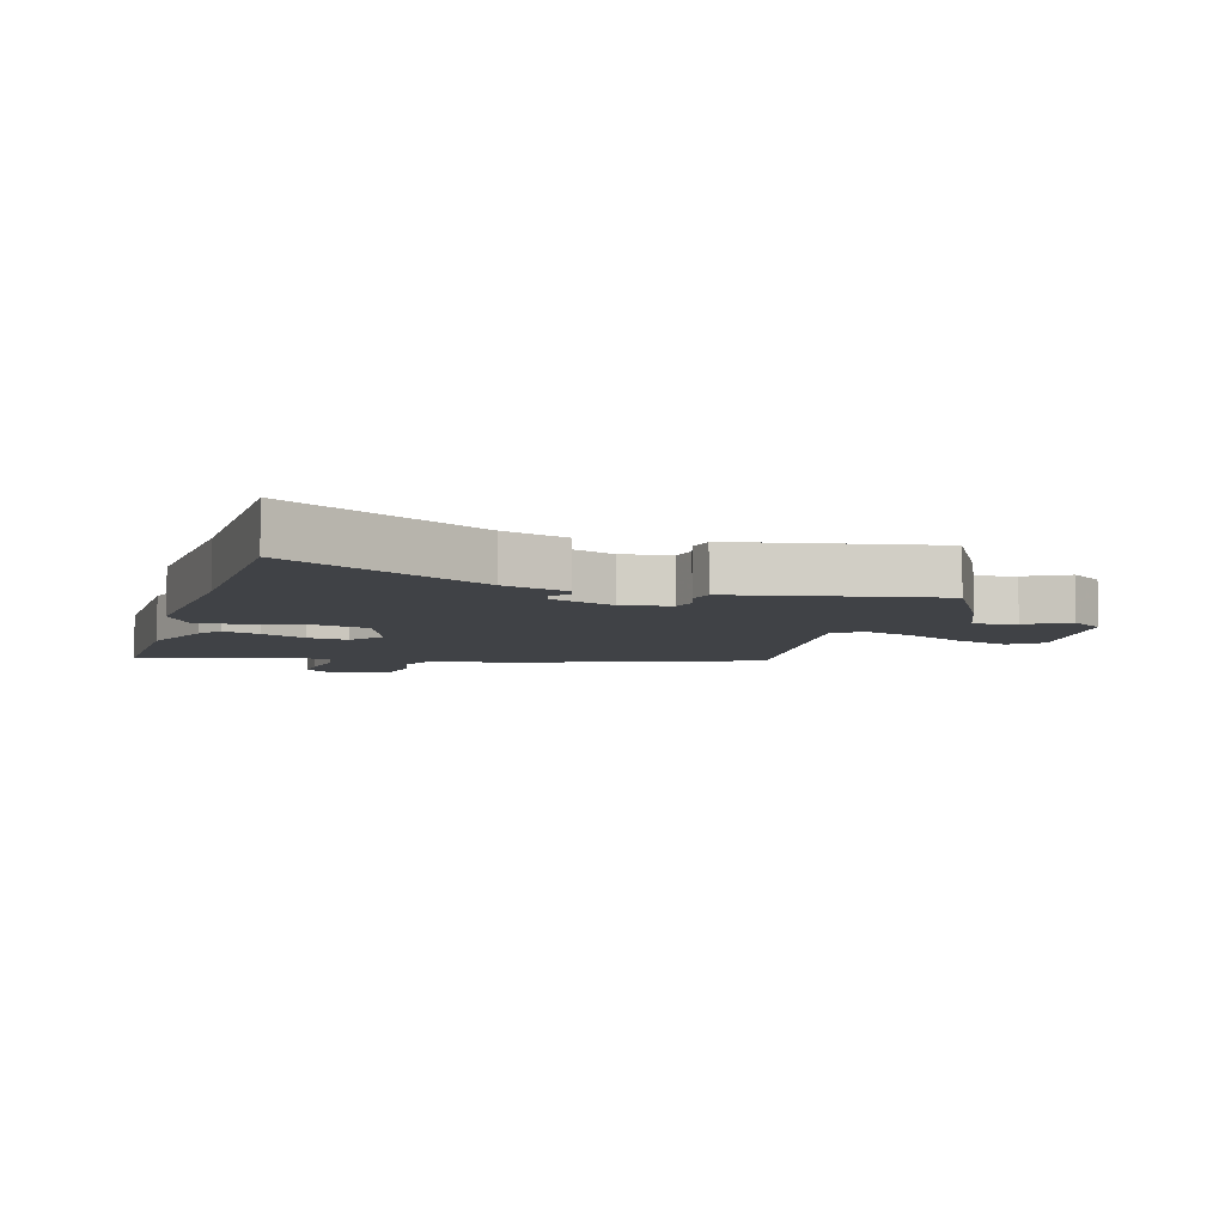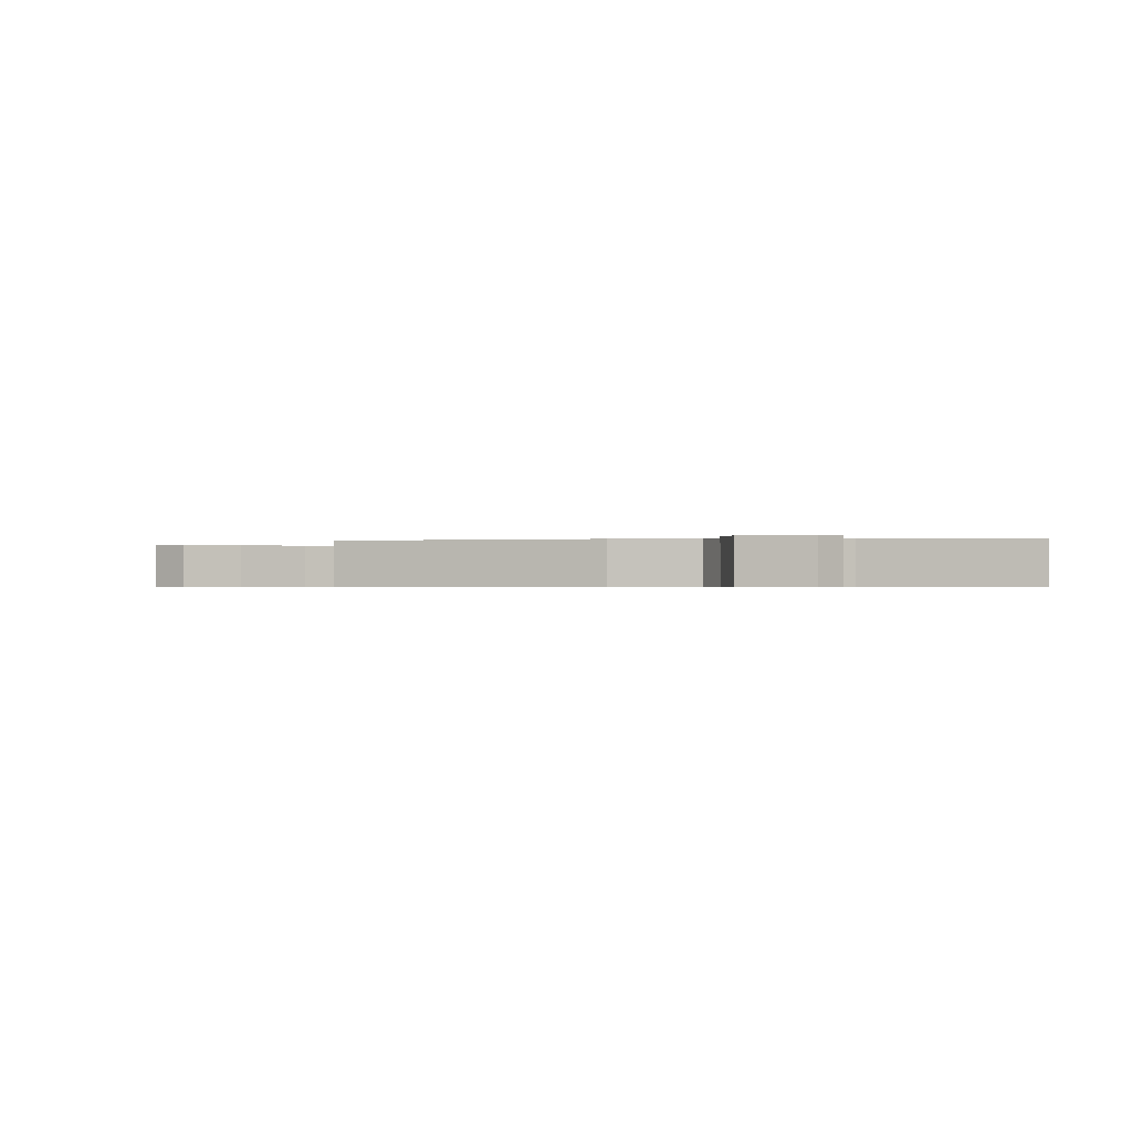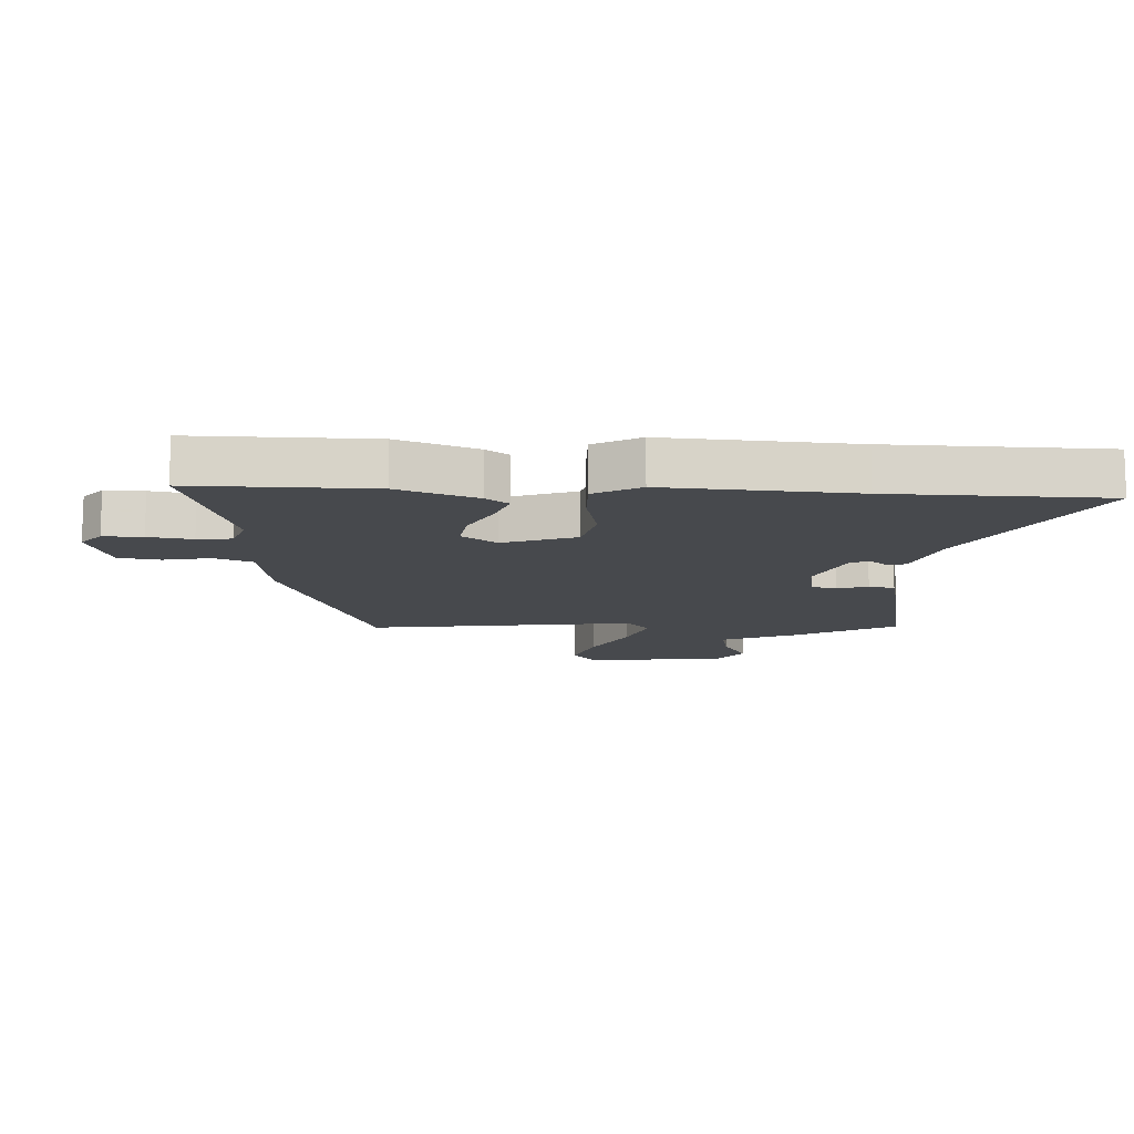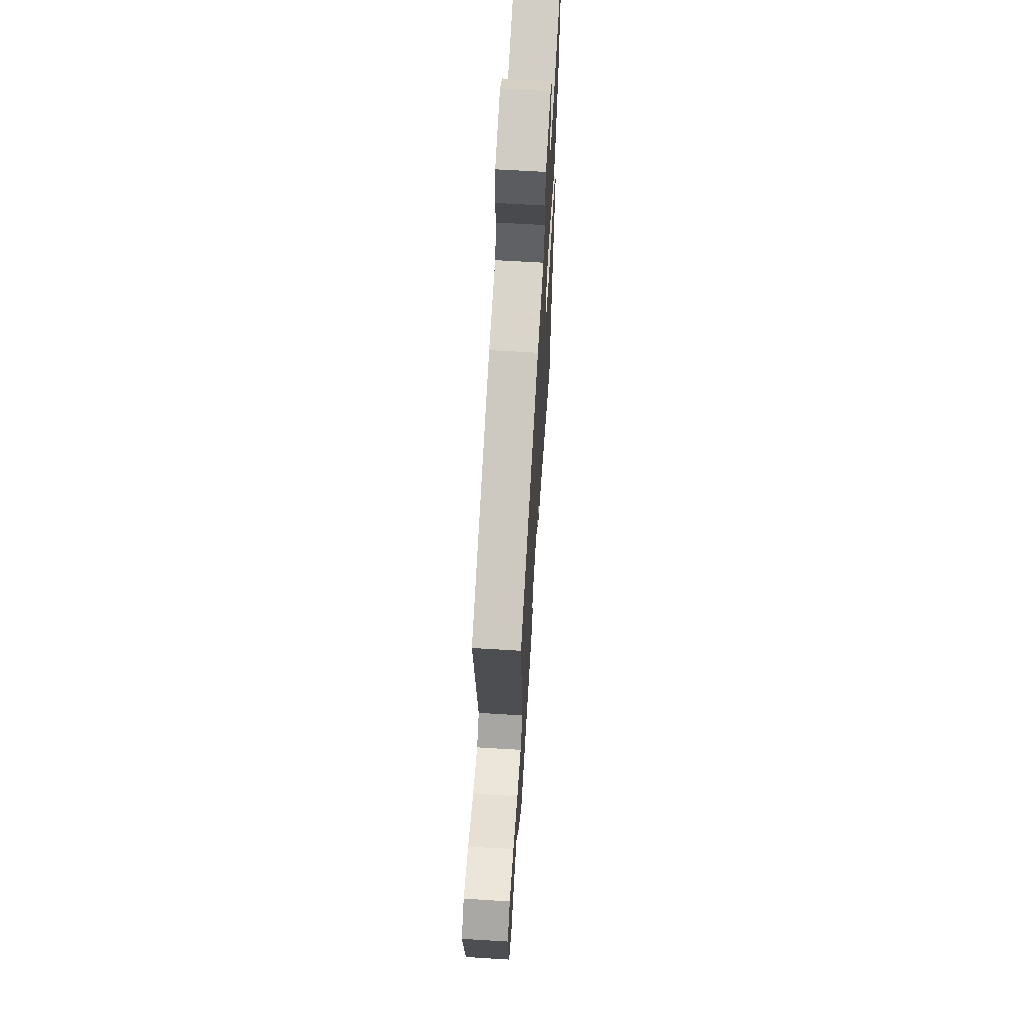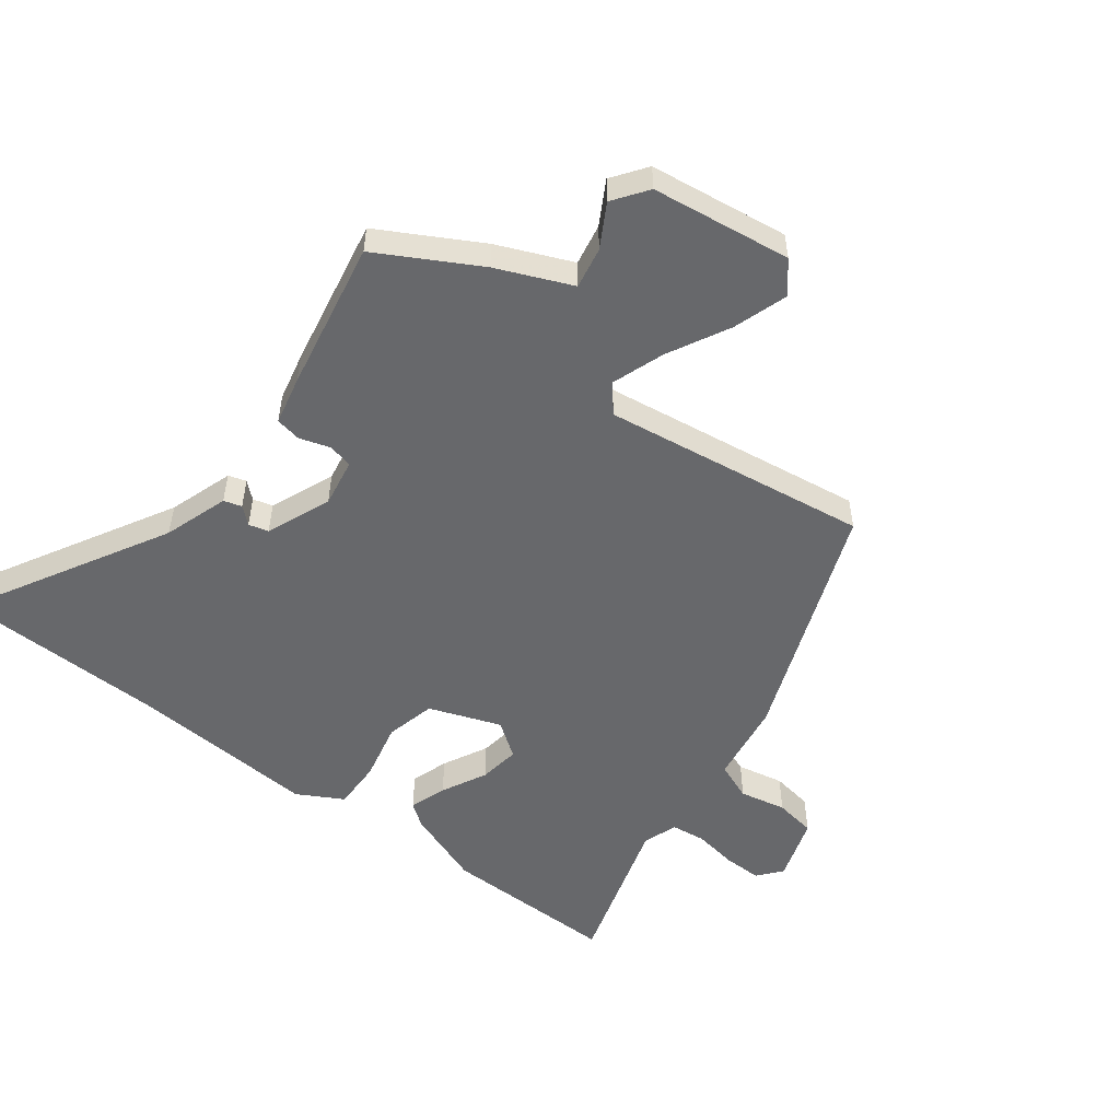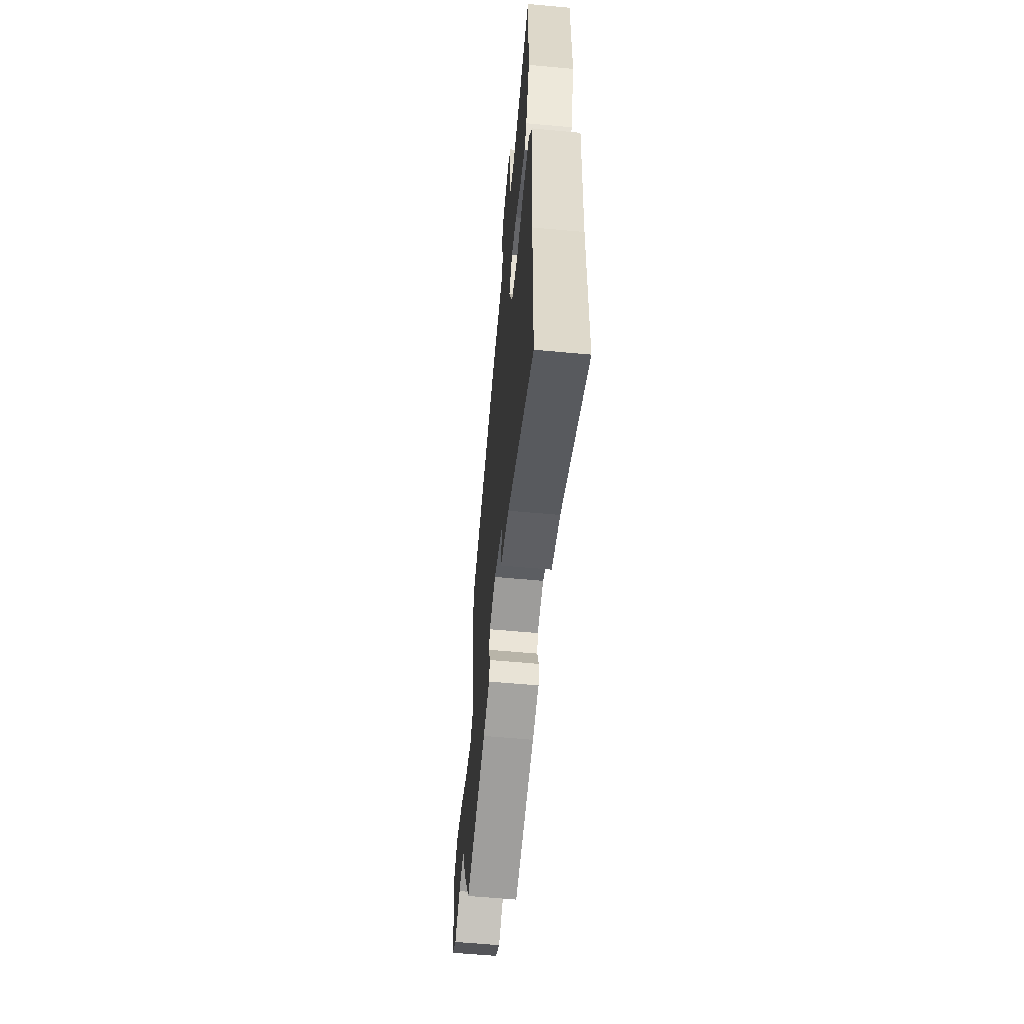
<metadata>
{"format":"obj","ext":"obj","renderer":"f3d","projection":"perspective","resolution":1024,"background":"white","views":[{"elev":-6.4,"azim":163.4,"up":"+Y"},{"elev":-0.5,"azim":-2.7,"up":"+Y"},{"elev":-12.2,"azim":87.1,"up":"+Y"},{"elev":65.3,"azim":-86.5,"up":"+Z"},{"elev":-52.5,"azim":-127.2,"up":"+Y"},{"elev":-60.2,"azim":84.6,"up":"+Z"}]}
</metadata>
<code>
v 0.501 0.07 0.628
v 0.498 0.07 0.333
v 0.45 0.07 0.203
v 0.422 0.07 0.165
v 0.36 0.07 0.186
v 0.285 0.07 0.224
v 0.216 0.07 0.234
v 0.174 0.07 0.176
v 0.218 0.07 0.056
v 0.302 0.07 0.036
v 0.4 0.07 0.058
v 0.483 0.07 0.06
v 0.525 0.07 -0.016
v 0.504 0.07 -0.328
v 0.496 0.07 -0.683
v 0.165 0.07 -0.498
v 0.057 0.07 -0.462
v 0.048 0.07 -0.432
v 0.073 0.07 -0.404
v 0.064 0.07 -0.371
v -0.044 0.07 -0.327
v -0.125 0.07 -0.341
v -0.134 0.07 -0.382
v -0.118 0.07 -0.433
v -0.126 0.07 -0.476
v -0.207 0.07 -0.494
v -0.458 0.07 -0.541
v -0.55 0.07 -0.375
v -0.603 0.07 -0.251
v -0.672 0.07 -0.264
v -0.743 0.07 -0.304
v -0.8 0.07 -0.263
v -0.831 0.07 -0.031
v -0.78 0.07 0.011
v -0.689 0.07 -0.019
v -0.586 0.07 -0.073
v -0.498 0.07 -0.104
v -0.453 0.07 -0.066
v -0.516 0.07 0.377
v -0.117 0.07 0.53
v 0.02 0.07 0.551
v 0.045 0.07 0.614
v 0.029 0.07 0.692
v 0.04 0.07 0.761
v 0.148 0.07 0.797
v 0.188 0.07 0.764
v 0.187 0.07 0.699
v 0.175 0.07 0.626
v 0.182 0.07 0.569
v 0.24 0.07 0.549
v 0.501 0 0.628
v 0.498 0 0.333
v 0.45 0 0.203
v 0.422 0 0.165
v 0.36 0 0.186
v 0.285 0 0.224
v 0.216 0 0.234
v 0.174 0 0.176
v 0.218 0 0.056
v 0.302 0 0.036
v 0.4 0 0.058
v 0.483 0 0.06
v 0.525 0 -0.016
v 0.504 0 -0.328
v 0.496 0 -0.683
v 0.165 0 -0.498
v 0.057 0 -0.462
v 0.048 0 -0.432
v 0.073 0 -0.404
v 0.064 0 -0.371
v -0.044 0 -0.327
v -0.125 0 -0.341
v -0.134 0 -0.382
v -0.118 0 -0.433
v -0.126 0 -0.476
v -0.207 0 -0.494
v -0.458 0 -0.541
v -0.55 0 -0.375
v -0.603 0 -0.251
v -0.672 0 -0.264
v -0.743 0 -0.304
v -0.8 0 -0.263
v -0.831 0 -0.031
v -0.78 0 0.011
v -0.689 0 -0.019
v -0.586 0 -0.073
v -0.498 0 -0.104
v -0.453 0 -0.066
v -0.516 0 0.377
v -0.117 0 0.53
v 0.02 0 0.551
v 0.045 0 0.614
v 0.029 0 0.692
v 0.04 0 0.761
v 0.148 0 0.797
v 0.188 0 0.764
v 0.187 0 0.699
v 0.175 0 0.626
v 0.182 0 0.569
v 0.24 0 0.549
f 45 46 47 48
f 45 48 49
f 42 43 44 45
f 41 42 45 49
f 38 39 40 41
f 38 41 49 50
f 33 34 35 36
f 33 36 37
f 30 31 32 33
f 29 30 33 37
f 28 29 37 38
f 23 24 25 26
f 22 23 26 27
f 16 17 18 19
f 14 15 16 19
f 14 19 20
f 13 14 20 21
f 10 11 12 13
f 3 4 5 6
f 3 6 7
f 2 3 7
f 1 2 7
f 50 1 7 8
f 22 27 28 38
f 22 38 50 8
f 10 13 21 22
f 9 10 22
f 8 9 22
f 98 97 96 95
f 99 98 95
f 95 94 93 92
f 99 95 92 91
f 91 90 89 88
f 100 99 91 88
f 86 85 84 83
f 87 86 83
f 83 82 81 80
f 87 83 80 79
f 88 87 79 78
f 76 75 74 73
f 77 76 73 72
f 69 68 67 66
f 69 66 65 64
f 70 69 64
f 71 70 64 63
f 63 62 61 60
f 56 55 54 53
f 57 56 53
f 57 53 52
f 57 52 51
f 58 57 51 100
f 88 78 77 72
f 58 100 88 72
f 72 71 63 60
f 72 60 59
f 72 59 58
f 1 51 52 2
f 2 52 53 3
f 3 53 54 4
f 4 54 55 5
f 5 55 56 6
f 6 56 57 7
f 7 57 58 8
f 8 58 59 9
f 9 59 60 10
f 10 60 61 11
f 11 61 62 12
f 12 62 63 13
f 13 63 64 14
f 14 64 65 15
f 15 65 66 16
f 16 66 67 17
f 17 67 68 18
f 18 68 69 19
f 19 69 70 20
f 20 70 71 21
f 21 71 72 22
f 22 72 73 23
f 23 73 74 24
f 24 74 75 25
f 25 75 76 26
f 26 76 77 27
f 27 77 78 28
f 28 78 79 29
f 29 79 80 30
f 30 80 81 31
f 31 81 82 32
f 32 82 83 33
f 33 83 84 34
f 34 84 85 35
f 35 85 86 36
f 36 86 87 37
f 37 87 88 38
f 38 88 89 39
f 39 89 90 40
f 40 90 91 41
f 41 91 92 42
f 42 92 93 43
f 43 93 94 44
f 44 94 95 45
f 45 95 96 46
f 46 96 97 47
f 47 97 98 48
f 48 98 99 49
f 49 99 100 50
f 50 100 51 1

</code>
